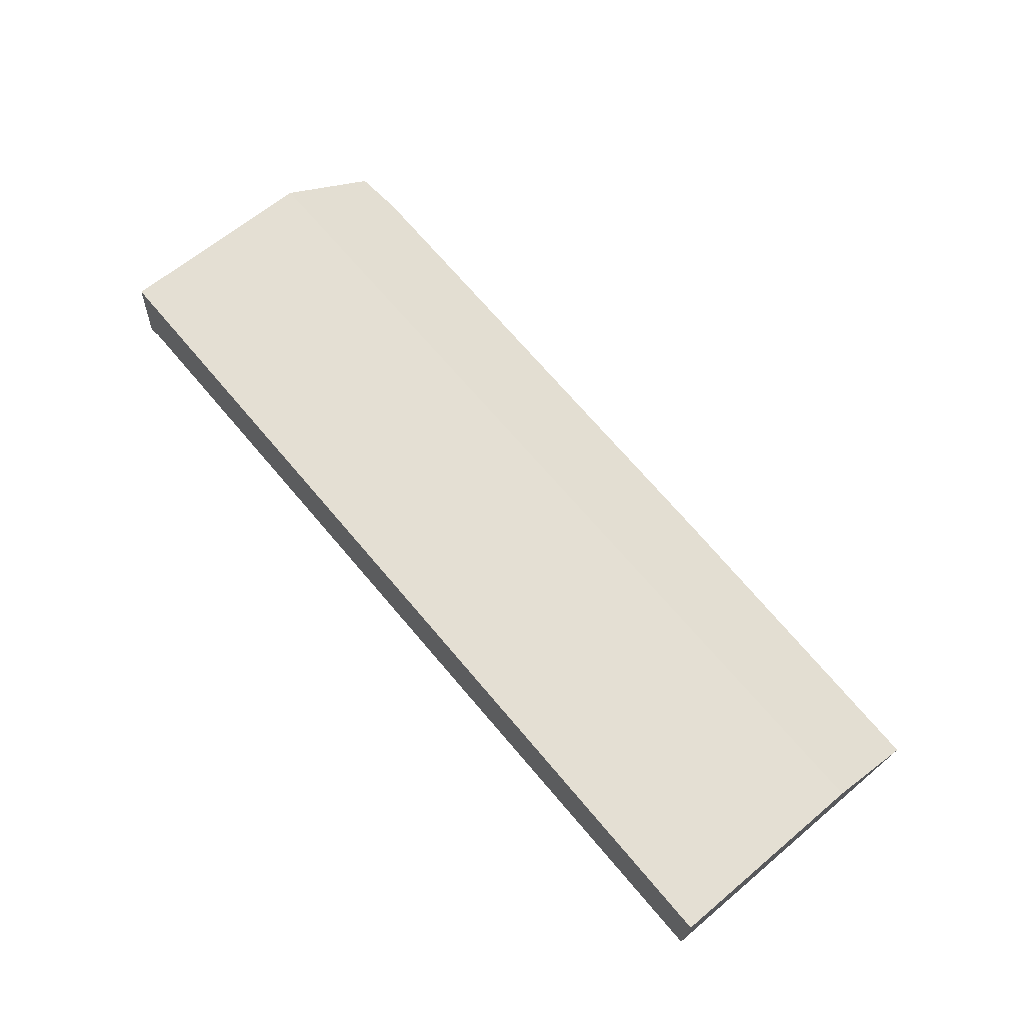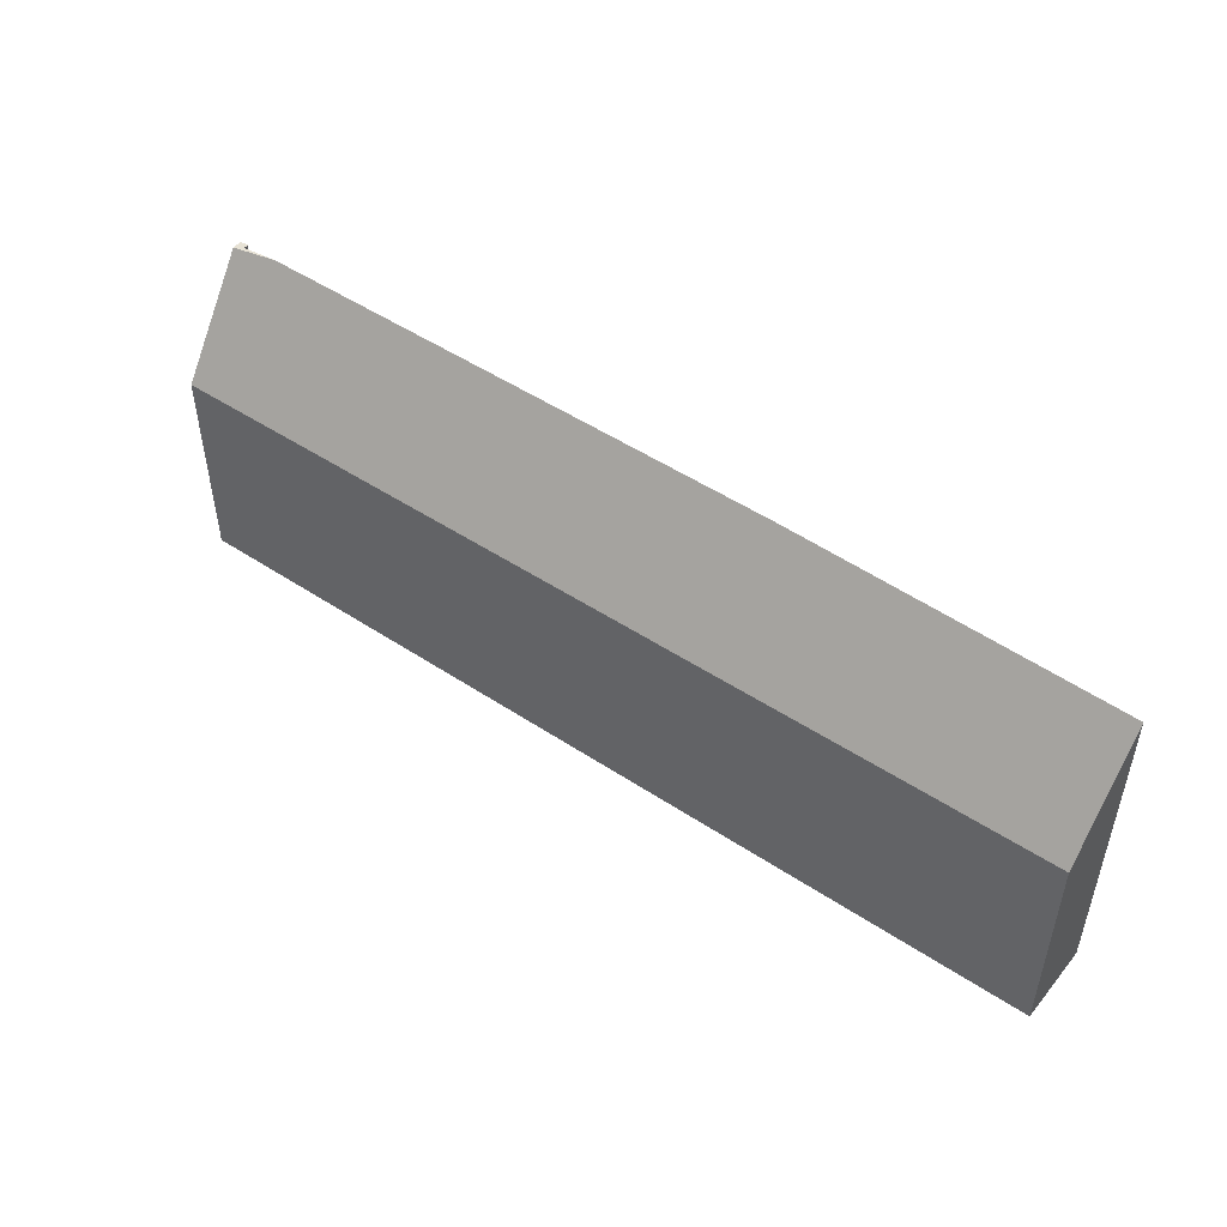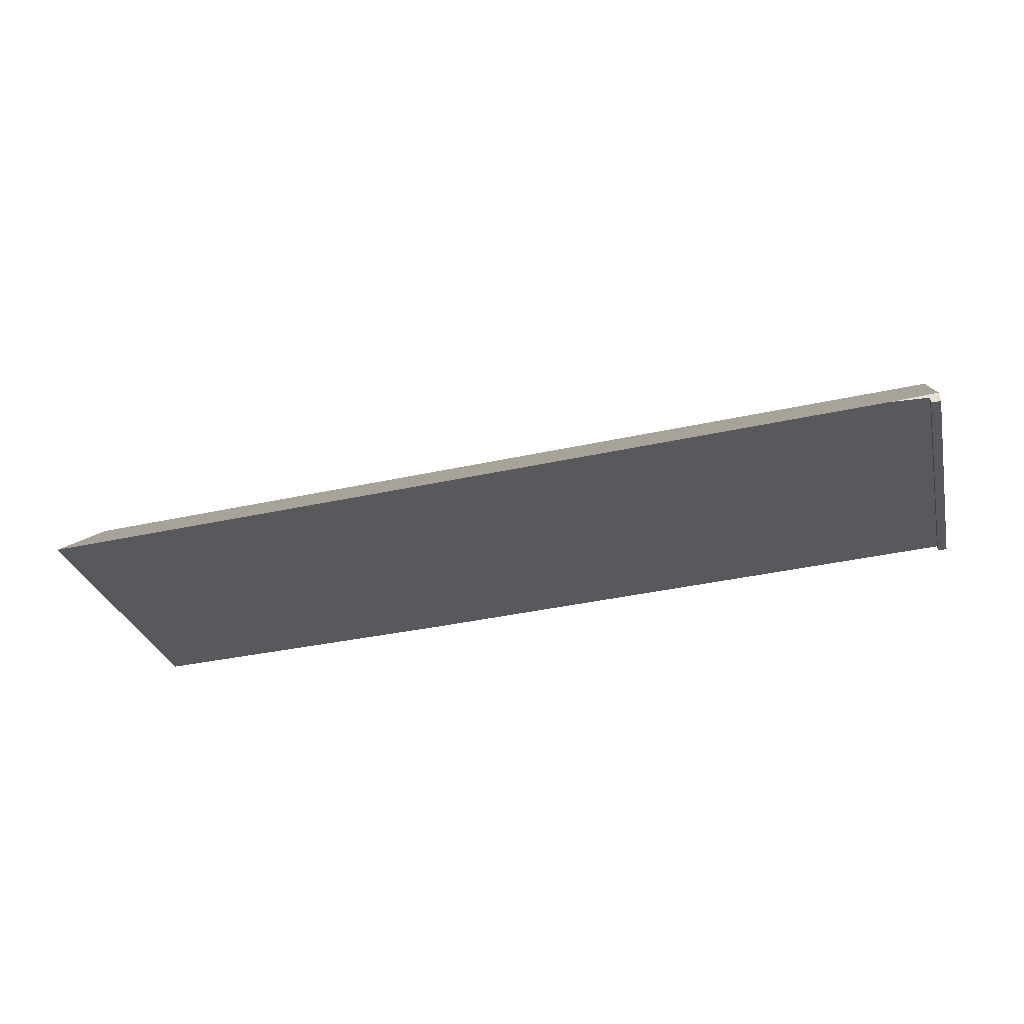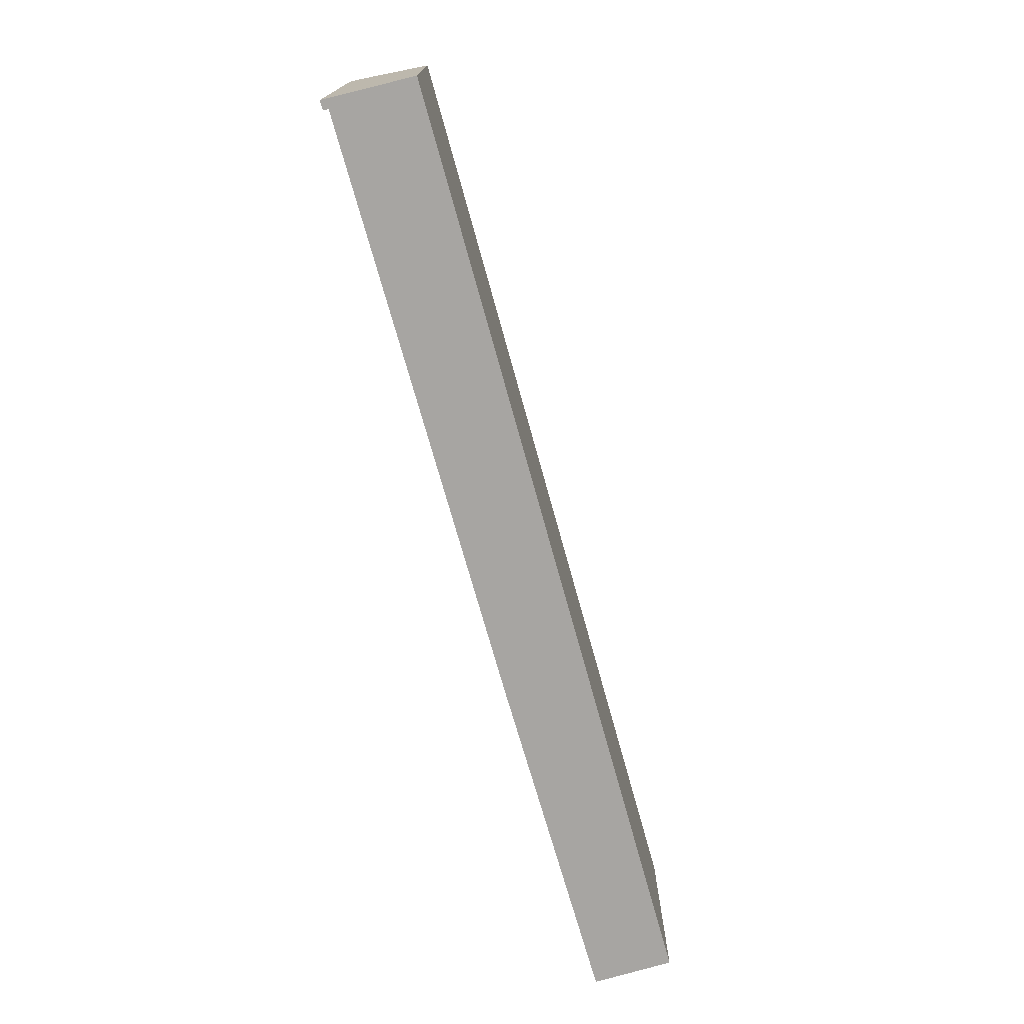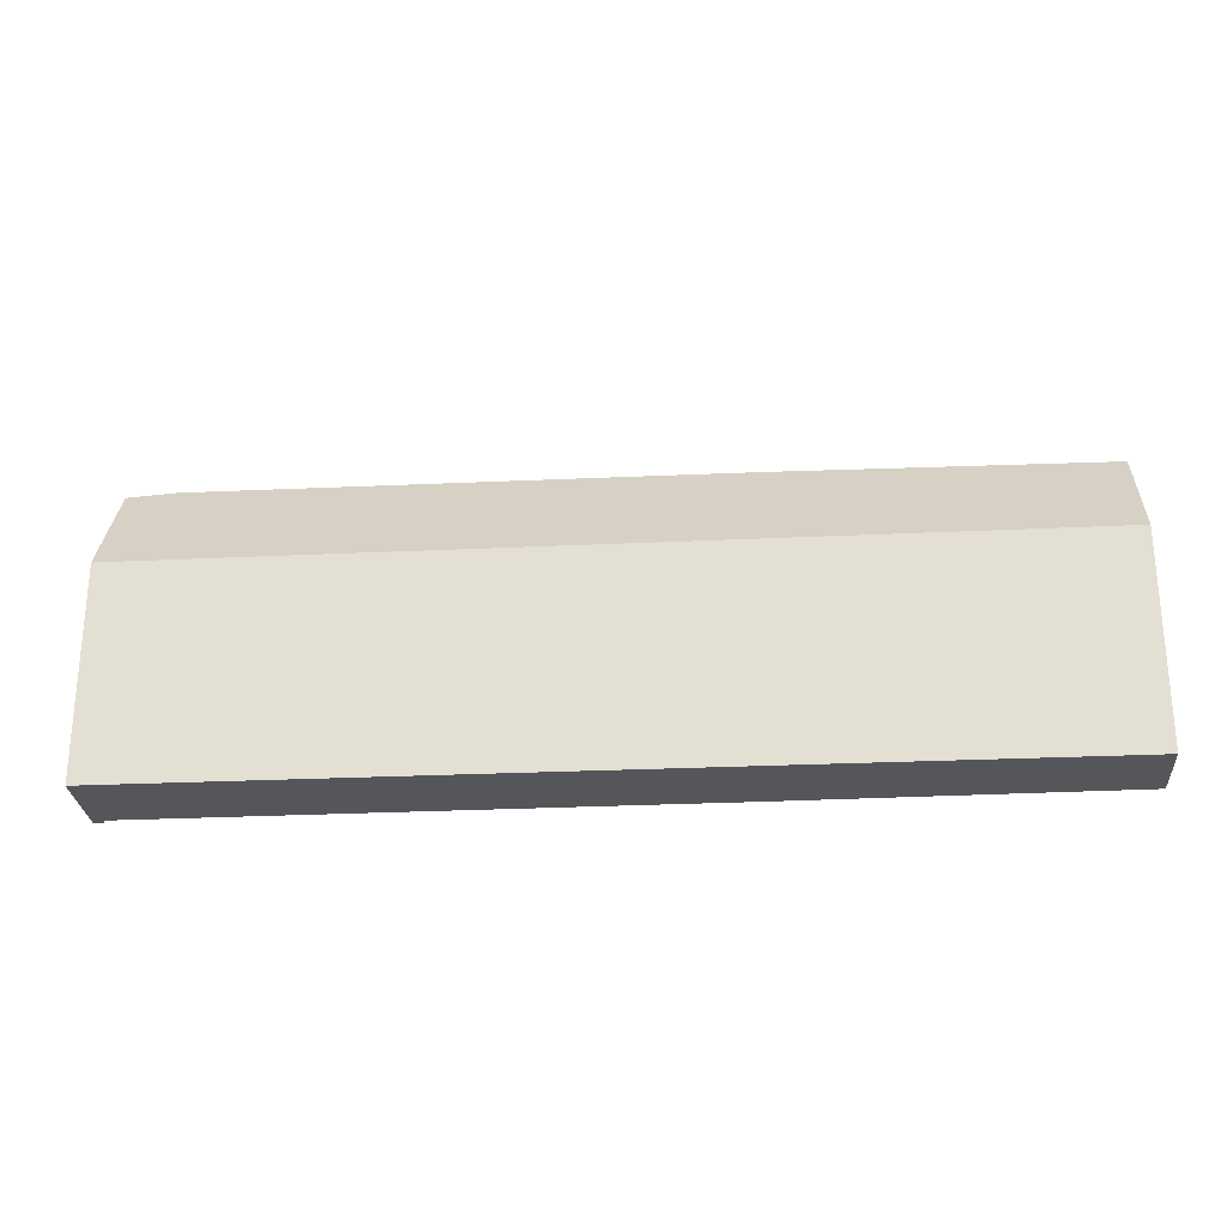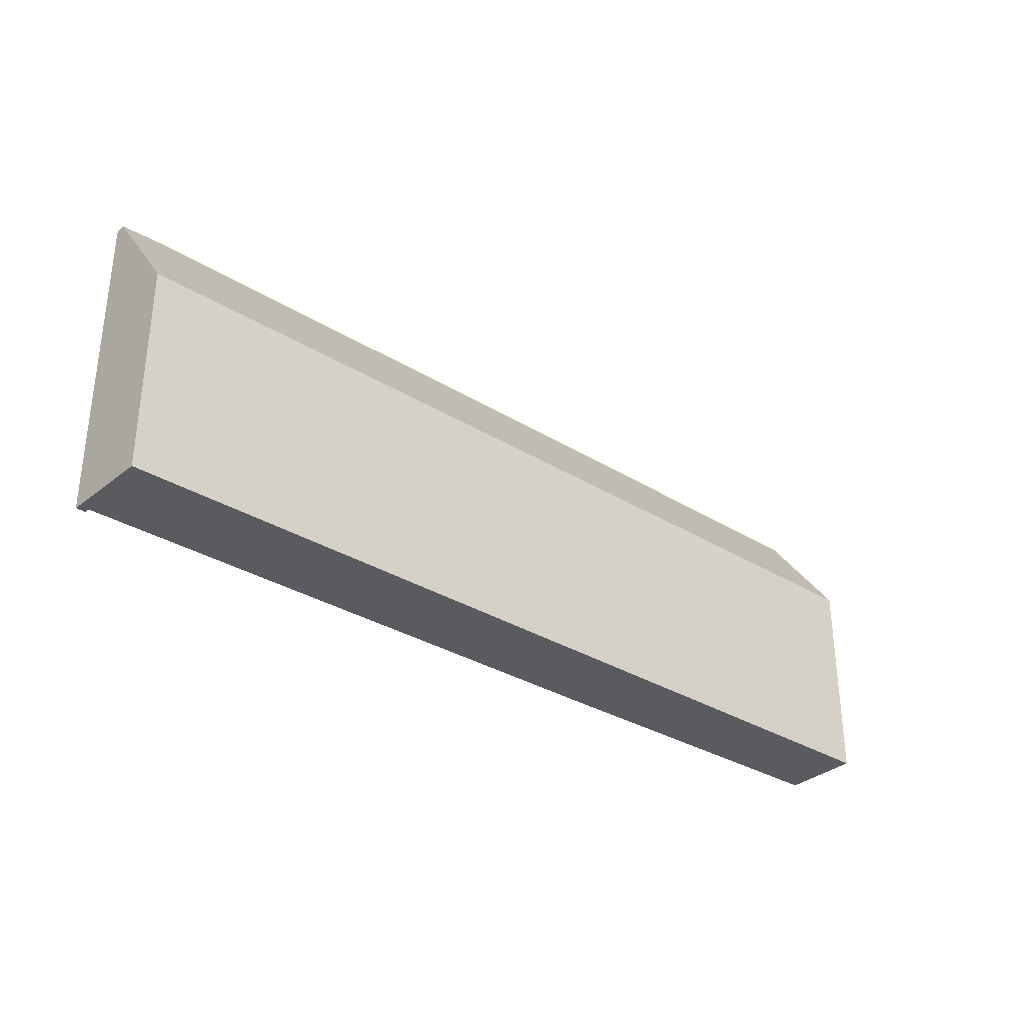
<metadata>
{"format":"obj","ext":"obj","renderer":"f3d","projection":"perspective","resolution":1024,"background":"white","views":[{"elev":64.2,"azim":49.7,"up":"+Z"},{"elev":48.7,"azim":40.3,"up":"+Y"},{"elev":-28.7,"azim":-166.7,"up":"+Z"},{"elev":-73.9,"azim":-70.6,"up":"+Y"},{"elev":-25.7,"azim":8.3,"up":"+Y"},{"elev":-32.4,"azim":-36.8,"up":"+Y"}]}
</metadata>
<code>
v  19.85 6.807 -1.091
v  0.189 4.522 1.928
v  19.93 4.522 0.595
v  12.72 6.927 -0.699
v  1.035 6.981 0.05
v  0.021 6.855 0.212
v  0.179 6.875 -0.01
v  0.213 6.879 0.103
v  0.205 6.878 -0.011
v  0 6.853 4.196e-16
v  0.205 6.736e-19 -0.011
v  0.179 6.123e-19 -0.01
v  0 0 0
v  19.85 6.68e-17 -1.091
v  12.72 4.28e-17 -0.699
v  1.035 -3.062e-18 0.05
v  0.213 -6.307e-18 0.103
v  0.189 -1.181e-16 1.928
v  0.021 -1.298e-17 0.212
v  19.93 -3.643e-17 0.595
g defaultobject
f 1 2 3
f 2 1 4
f 2 4 5
f 2 5 6
f 7 8 9
f 8 7 10
f 8 6 5
f 6 8 10
f 11 7 9
f 7 11 12
f 12 10 7
f 10 12 13
f 14 4 1
f 4 14 15
f 4 15 5
f 5 15 16
f 5 16 8
f 8 16 17
f 13 6 10
f 6 13 2
f 2 13 18
f 18 13 19
f 18 3 2
f 3 18 20
f 3 14 1
f 14 3 20
f 17 9 8
f 9 17 11
f 13 17 19
f 17 13 11
f 11 13 12
f 19 20 18
f 20 19 14
f 14 19 17
f 14 17 16
f 14 16 15

</code>
